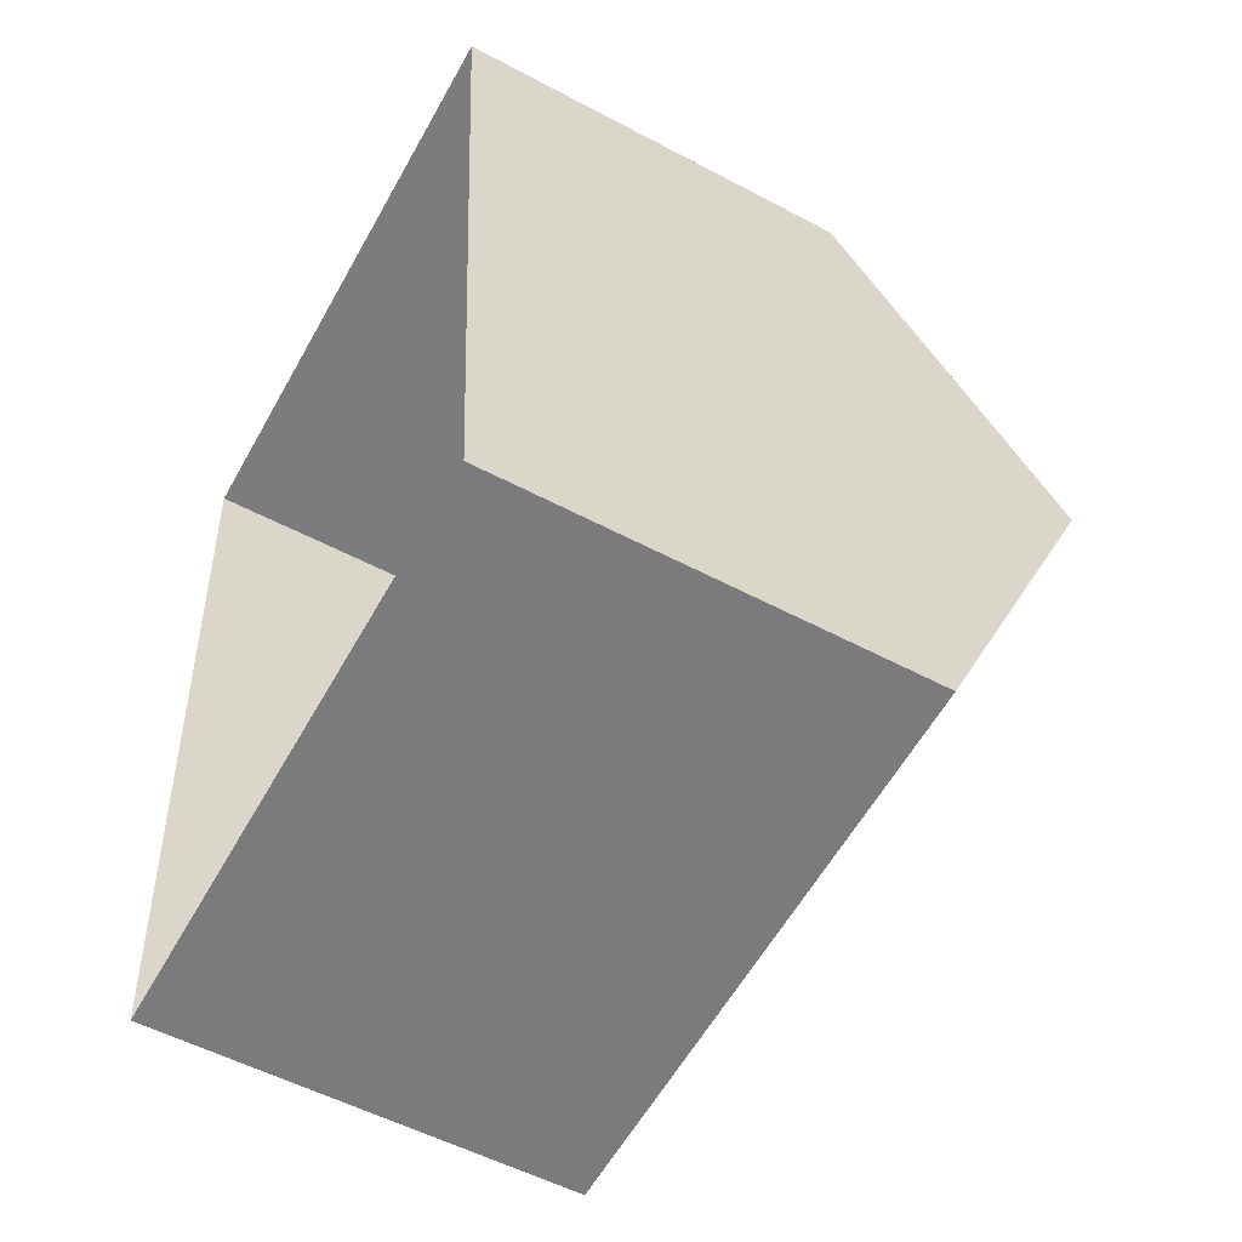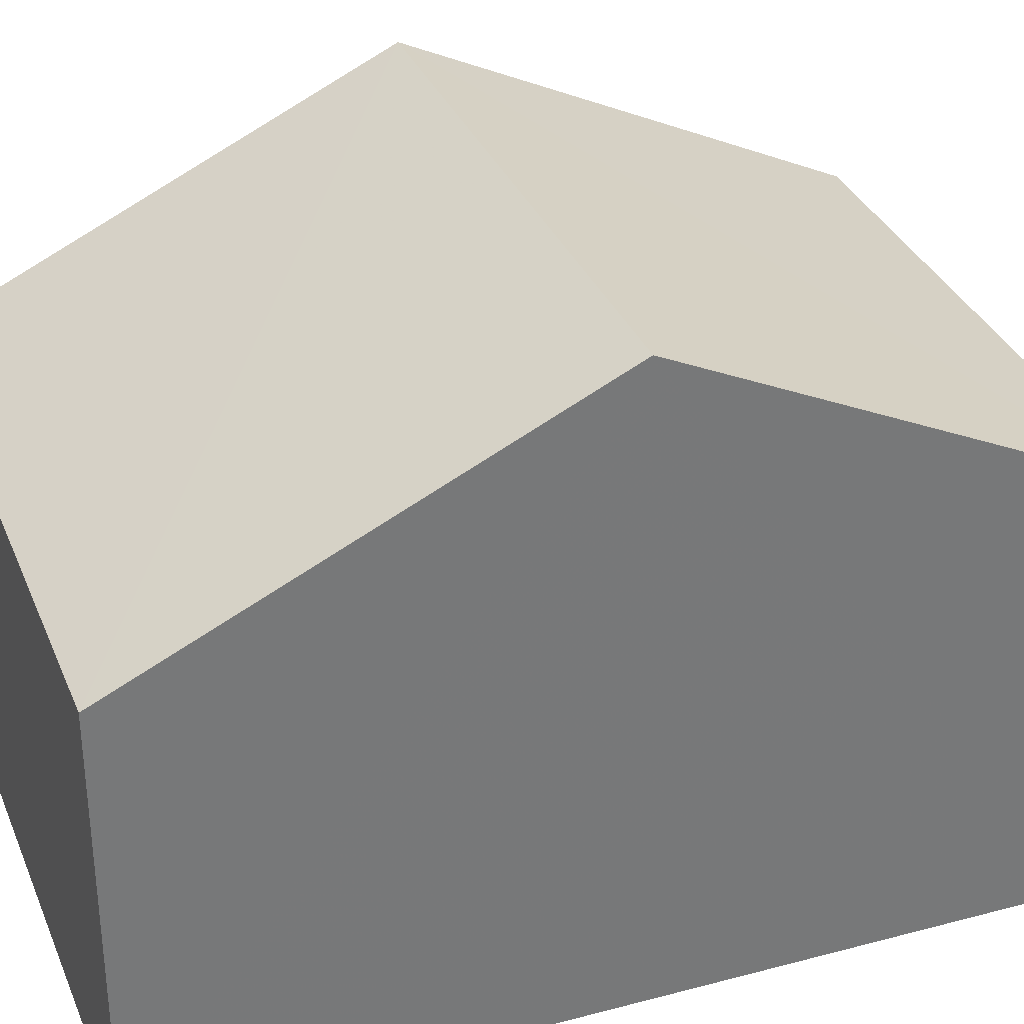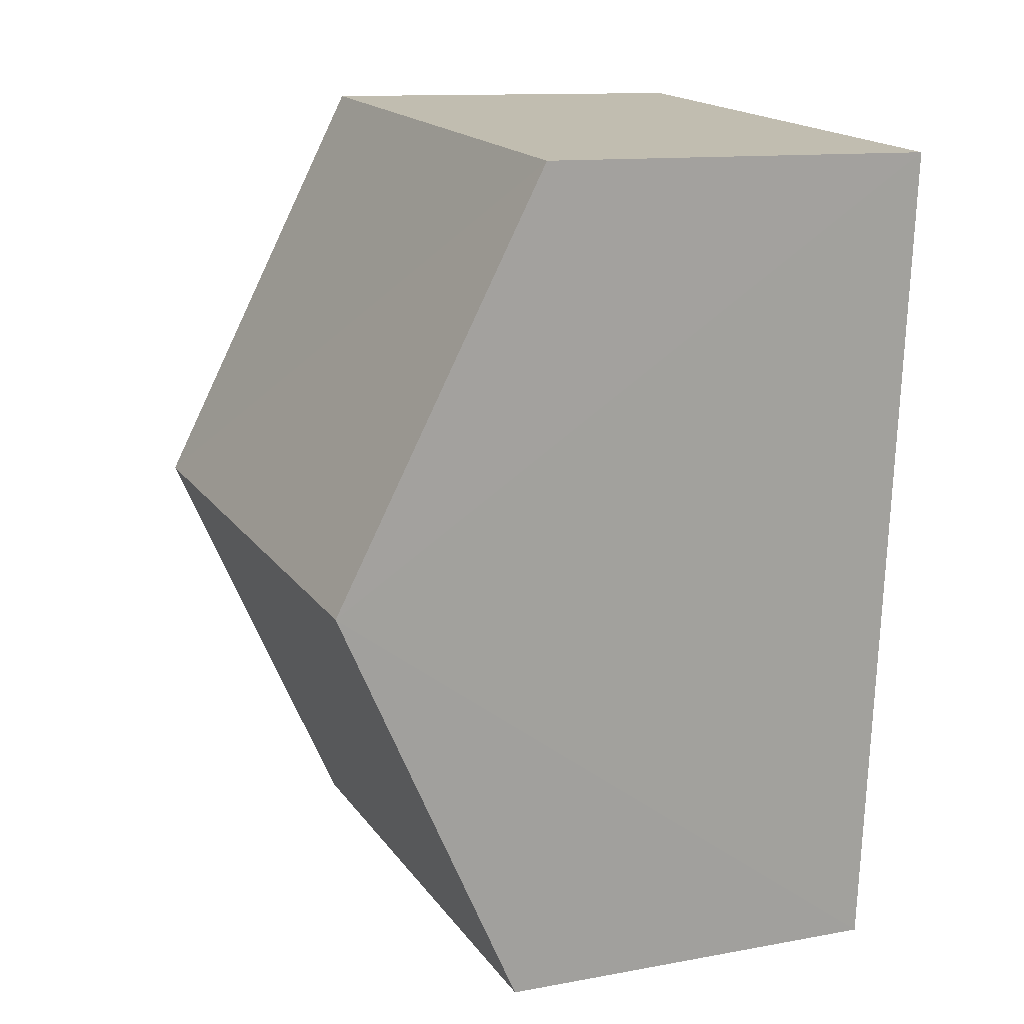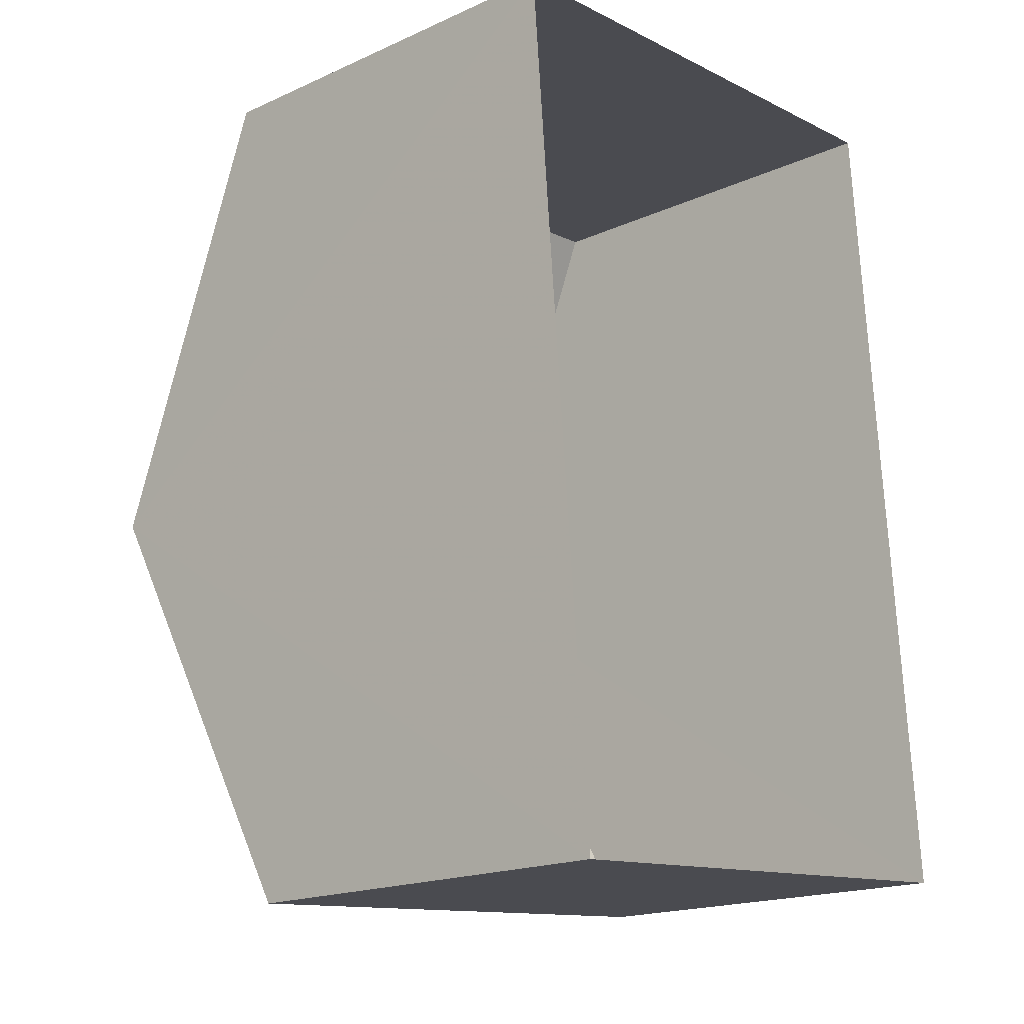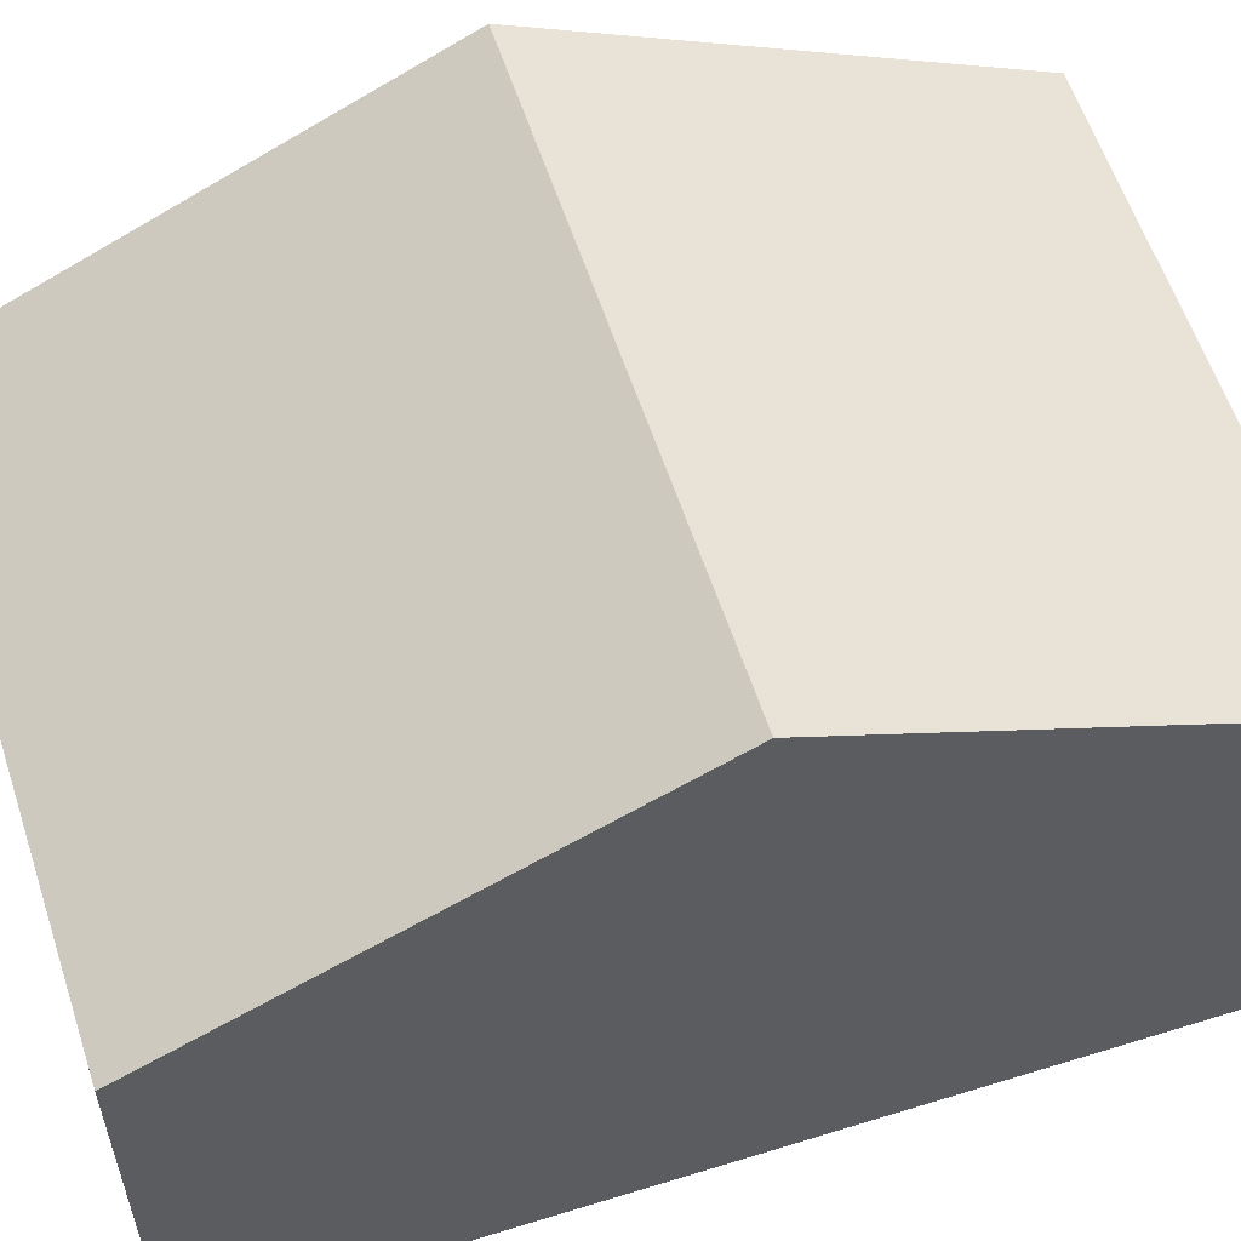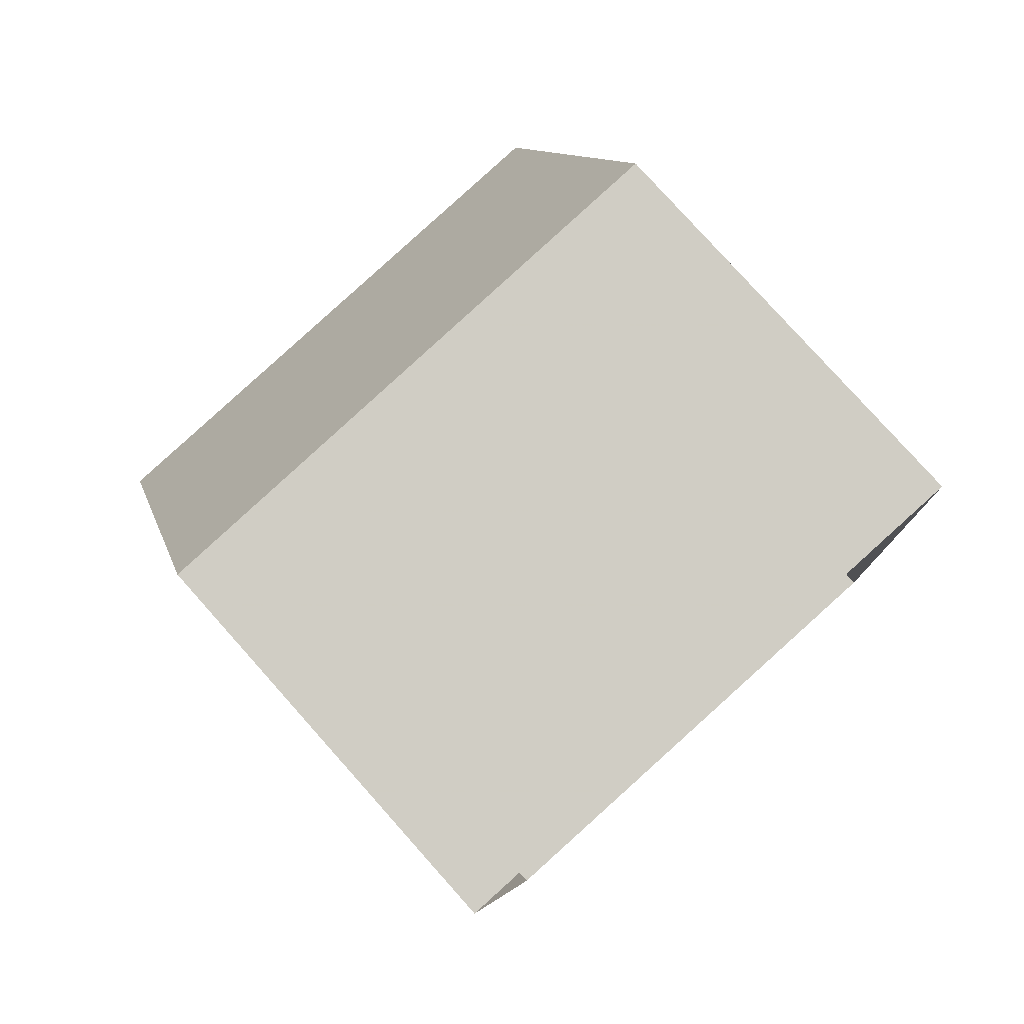
<metadata>
{"format":"obj","ext":"obj","renderer":"f3d","projection":"perspective","resolution":1024,"background":"white","views":[{"elev":-54.3,"azim":-119.4,"up":"+Y"},{"elev":33.3,"azim":65.0,"up":"+Z"},{"elev":12.0,"azim":66.3,"up":"+Y"},{"elev":-18.3,"azim":131.0,"up":"+Y"},{"elev":58.3,"azim":-112.6,"up":"+Z"},{"elev":79.1,"azim":138.1,"up":"+Y"}]}
</metadata>
<code>
v -3.732e+05 -1.037e+05 29.04
v -3.732e+05 -1.037e+05 29.04
v -3.732e+05 -1.036e+05 29.04
v -3.732e+05 -1.036e+05 29.04
v -3.732e+05 -1.036e+05 37.58
v -3.732e+05 -1.037e+05 34.77
v -3.732e+05 -1.036e+05 37.58
v -3.732e+05 -1.037e+05 34.77
v -3.732e+05 -1.036e+05 34.77
v -3.732e+05 -1.036e+05 34.77
f 1 2 3
f 4 1 3
f 5 6 7
f 5 8 6
f 9 10 5
f 7 9 5
f 8 2 1
f 6 8 1
f 10 3 5
f 3 2 5
f 2 8 5
f 6 1 7
f 1 4 7
f 4 9 7
f 10 4 3
f 10 9 4

</code>
